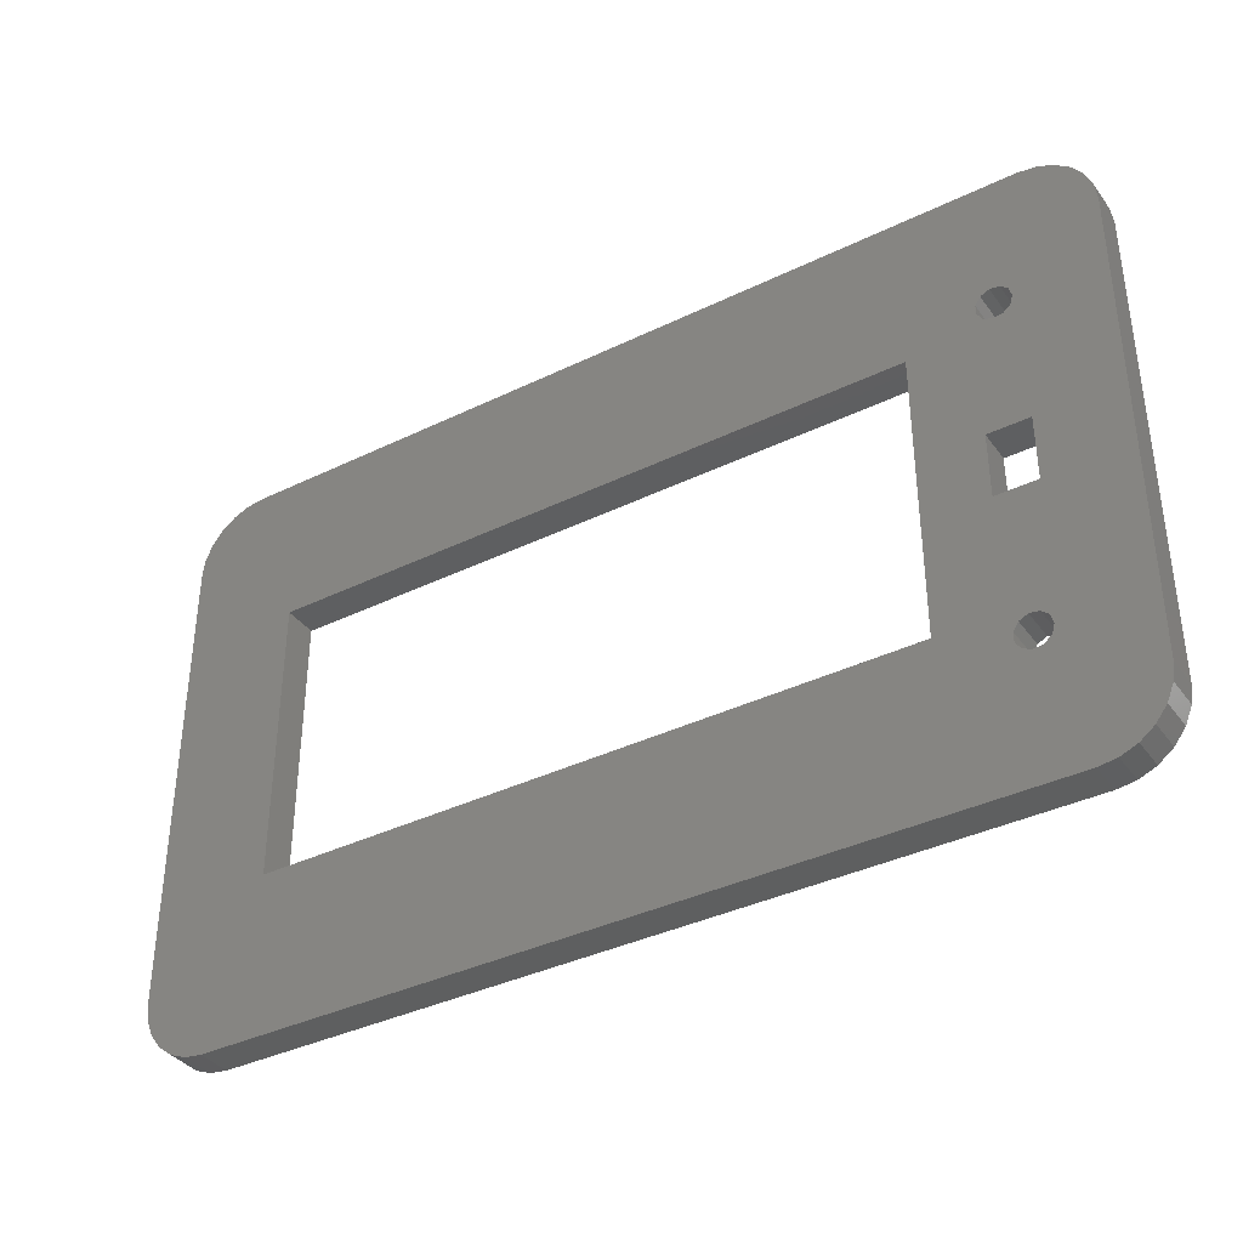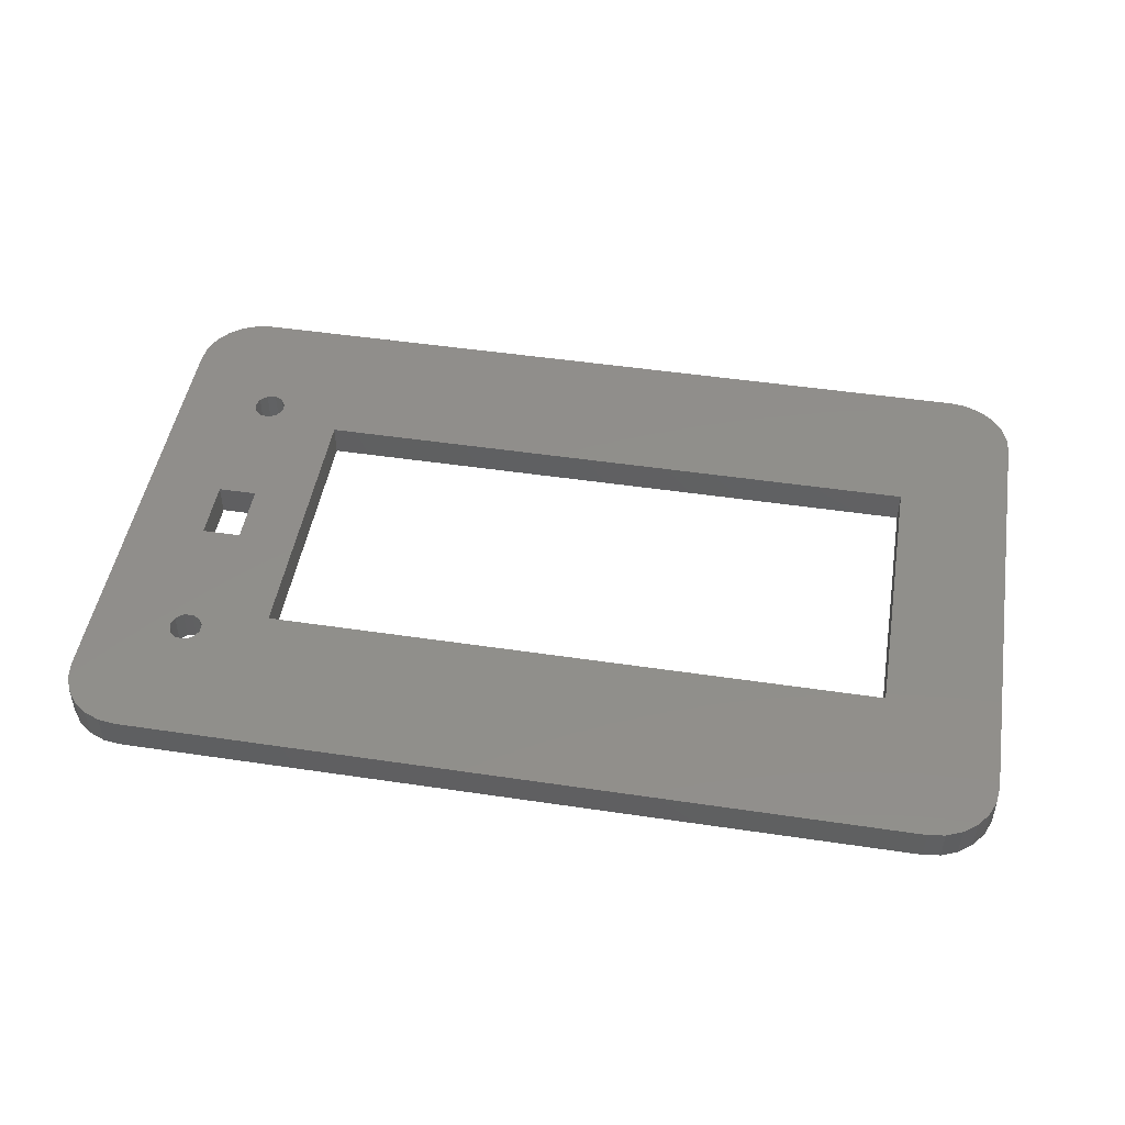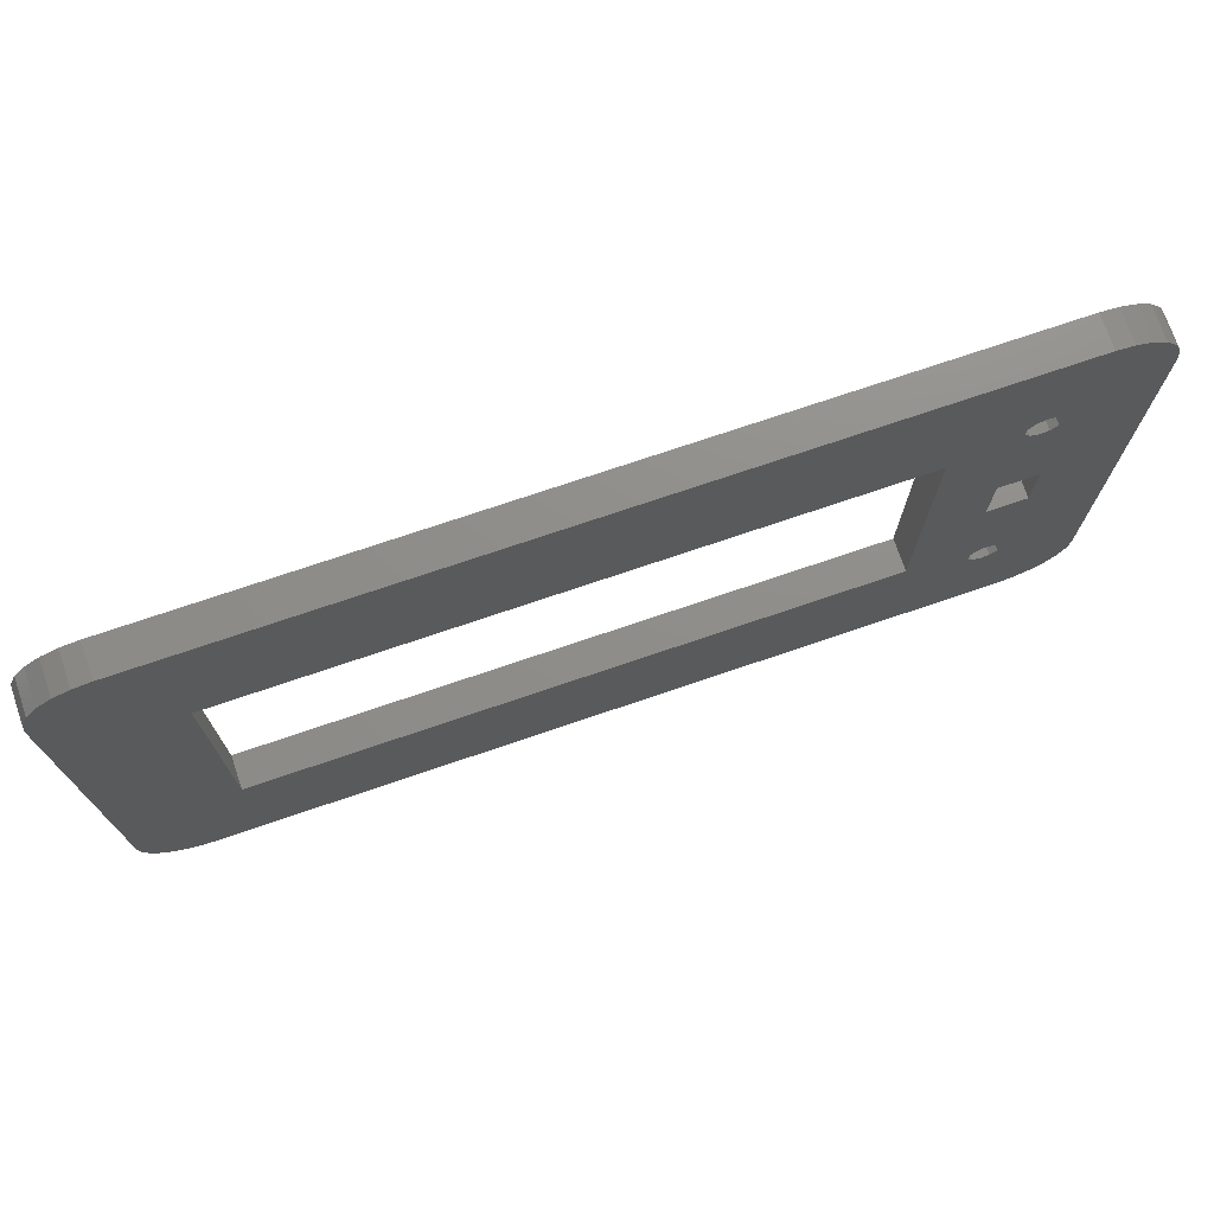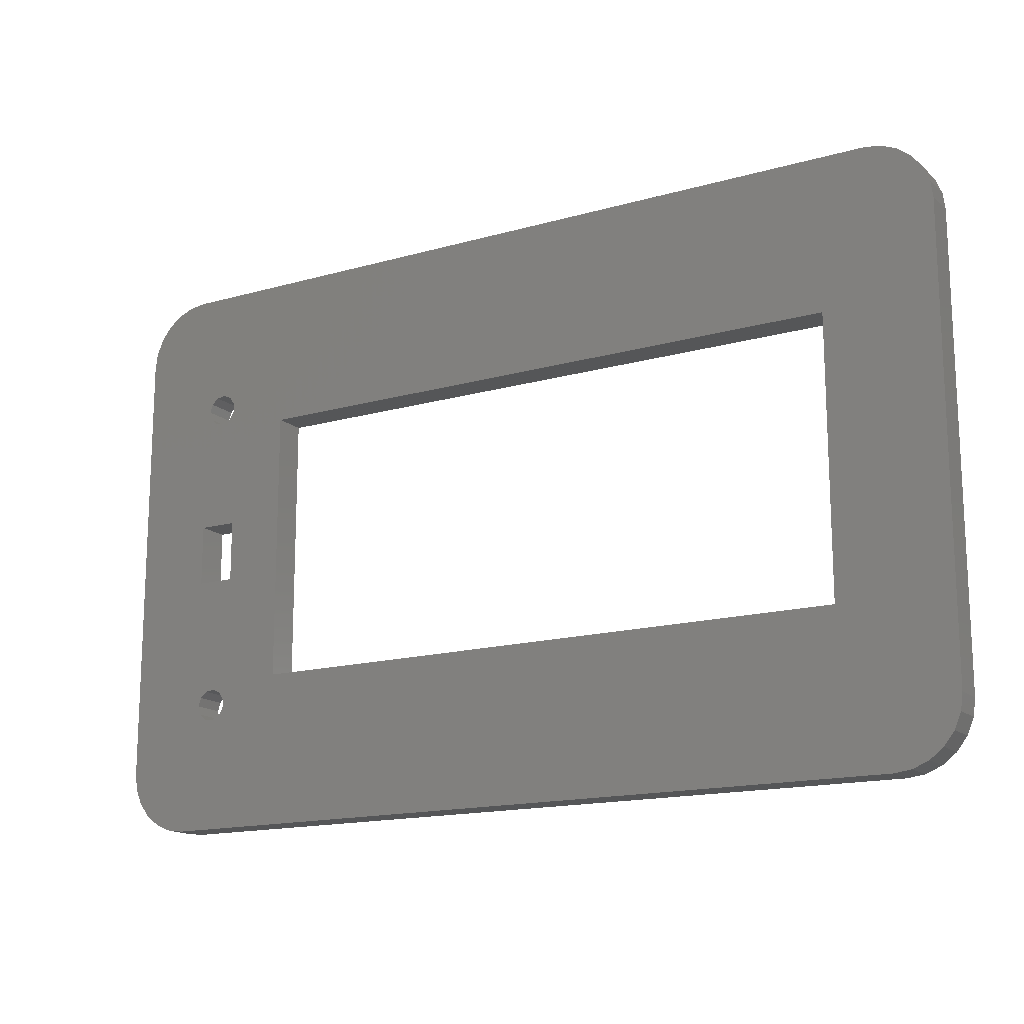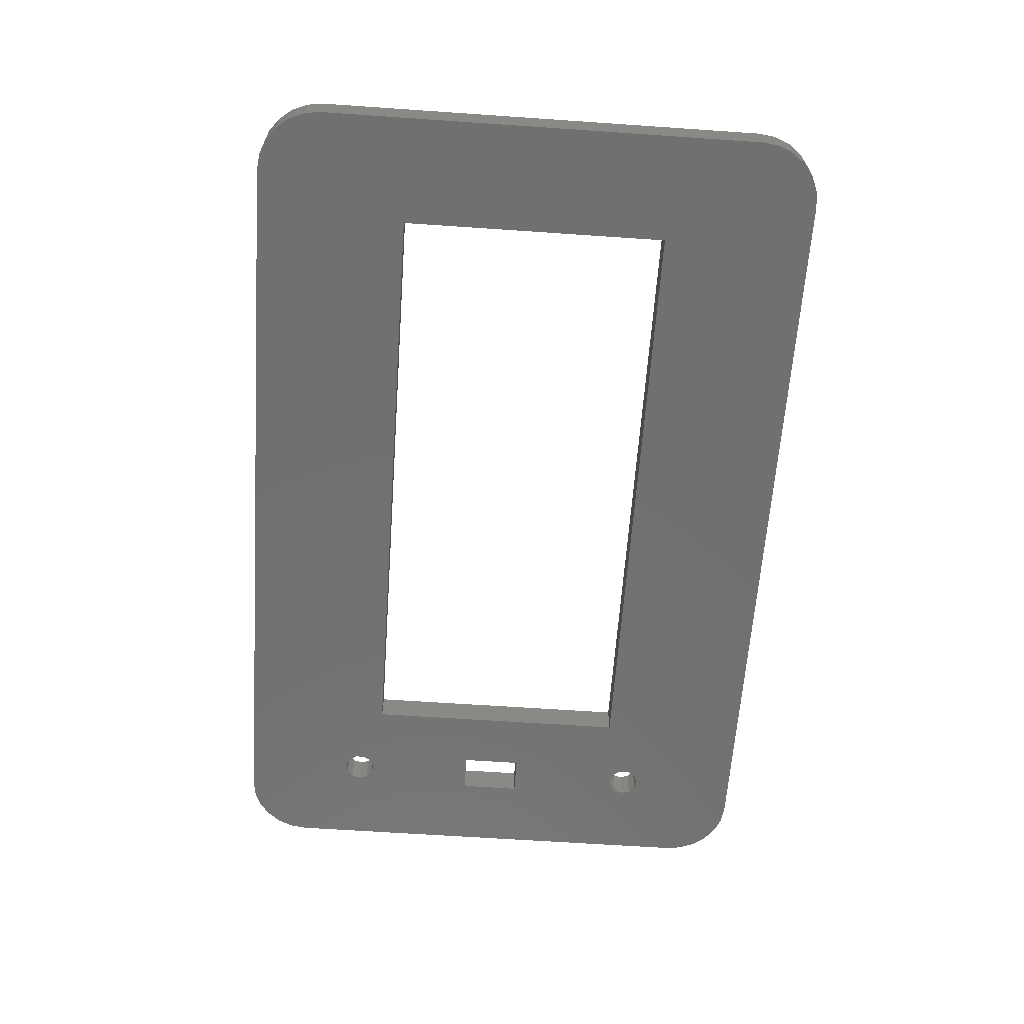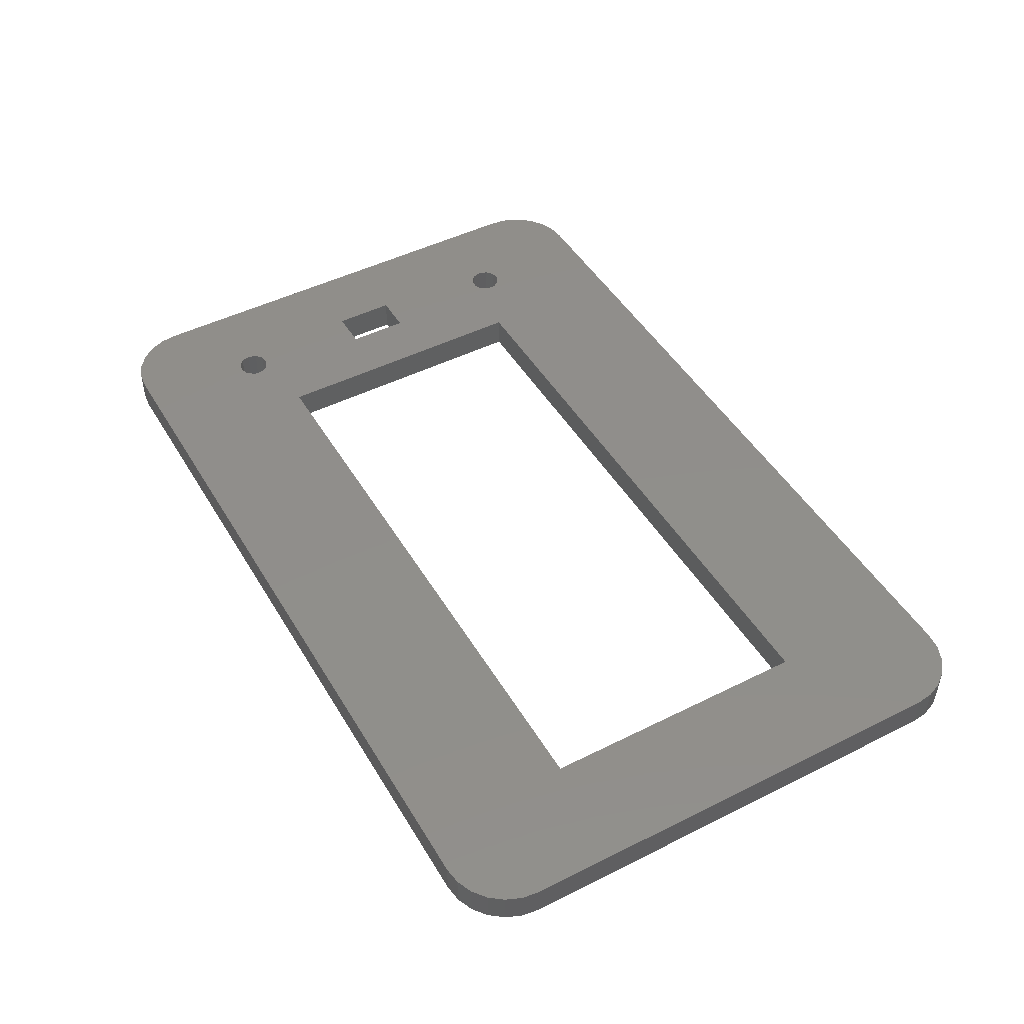
<metadata>
{"format":"stl","ext":"stl","renderer":"f3d","projection":"perspective","resolution":1024,"background":"white","views":[{"elev":-37.3,"azim":-148.0,"up":"+Z"},{"elev":48.0,"azim":9.5,"up":"+Y"},{"elev":73.6,"azim":161.2,"up":"+Z"},{"elev":-15.7,"azim":30.8,"up":"+Z"},{"elev":-62.4,"azim":86.0,"up":"+Y"},{"elev":47.3,"azim":60.5,"up":"+Y"}]}
</metadata>
<code>
# stl→obj: 144 verts, 244 faces
v 52.75 5 -21.25
v -42.75 5 -21.25
v -42.75 1.286e-15 -21.25
v 52.75 4.13e-16 -21.25
v -42.75 5 21.25
v 52.75 5 21.25
v 52.75 -1.301e-15 21.25
v -42.75 -4.13e-16 21.25
v -58 2.449e-16 -4.5
v -70 -1.434e-15 35
v -70 1.383e-15 -35
v -56.04 -1.67e-15 27.27
v -69.66 -1.151e-15 37.59
v -68.66 -1.225e-15 40
v -67.07 -1.288e-15 42.07
v -65 -1.337e-15 43.66
v -62.59 -1.367e-15 44.66
v -60 -1.735e-15 45
v 60 -1.735e-15 45
v 65 -1.337e-15 43.66
v 62.59 -1.367e-15 44.66
v 68.66 2.328e-15 40
v 67.07 -1.288e-15 42.07
v 70 -1.383e-15 35
v 69.66 -1.151e-15 37.59
v 70 1.434e-15 -35
v 62.59 1.367e-15 -44.66
v 69.66 1.151e-15 -37.59
v 65 1.337e-15 -43.66
v 68.66 1.225e-15 -40
v 67.07 1.288e-15 -42.07
v 60 1.735e-15 -45
v -60 1.735e-15 -45
v -56.04 1.67e-15 -27.27
v -62.59 1.367e-15 -44.66
v -65 1.337e-15 -43.66
v -67.07 1.288e-15 -42.07
v -68.66 1.225e-15 -40
v -69.66 -2.402e-15 -37.59
v -52 2.449e-16 -4.5
v -52 -3.337e-16 5
v -54.64 -1.379e-15 22.53
v -58 -3.337e-16 5
v -54.64 1.379e-15 -22.53
v -57.1 -1.448e-15 23.65
v -57.5 -1.531e-15 25
v -56.04 -1.392e-15 22.73
v -53.36 -1.415e-15 23.11
v -52.6 -1.488e-15 24.3
v -52.6 -1.574e-15 25.7
v -53.36 -1.646e-15 26.89
v -54.64 -1.682e-15 27.47
v -57.1 -1.614e-15 26.35
v -57.1 1.614e-15 -26.35
v -57.5 1.531e-15 -25
v -54.64 1.682e-15 -27.47
v -53.36 1.646e-15 -26.89
v -52.6 1.574e-15 -25.7
v -52.6 1.488e-15 -24.3
v -53.36 1.415e-15 -23.11
v -56.04 1.392e-15 -22.73
v -57.1 1.448e-15 -23.65
v 60 5 -45
v -60 5 -45
v -62.59 5 -44.66
v -56.04 5 -27.27
v -65 5 -43.66
v -67.07 5 -42.07
v -68.66 5 -40
v -69.66 5 -37.59
v -70 5 -35
v -70 5 35
v -58 5 -4.5
v -69.66 5 37.59
v -56.04 5 27.27
v -68.66 5 40
v -67.07 5 42.07
v -65 5 43.66
v -62.59 5 44.66
v -60 5 45
v 60 5 45
v 62.59 5 44.66
v 65 5 43.66
v 67.07 5 42.07
v 69.66 5 37.59
v 68.66 5 40
v 70 5 35
v 70 5 -35
v 69.66 5 -37.59
v 67.07 5 -42.07
v 68.66 5 -40
v 65 5 -43.66
v 62.59 5 -44.66
v -52 5 -4.5
v -54.64 5 -22.53
v -52 5 5
v -58 5 5
v -54.64 5 22.53
v -57.1 5 26.35
v -57.5 5 25
v -57.1 5 23.65
v -56.04 5 22.73
v -53.36 5 23.11
v -52.6 5 24.3
v -52.6 5 25.7
v -53.36 5 26.89
v -54.64 5 27.47
v -57.1 5 -23.65
v -57.5 5 -25
v -57.1 5 -26.35
v -54.64 5 -27.47
v -53.36 5 -26.89
v -52.6 5 -25.7
v -52.6 5 -24.3
v -53.36 5 -23.11
v -56.04 5 -22.73
v -60 0 -45
v -62.59 0 -44.66
v -65 0 -43.66
v -67.07 0 -42.07
v -68.66 0 -40
v -69.66 0 -37.59
v -70 0 -35
v 62.59 0 -44.66
v 60 0 -45
v 65 0 -43.66
v 67.07 0 -42.07
v 68.66 0 -40
v 69.66 0 -37.59
v 70 0 -35
v 60 0 45
v 62.59 0 44.66
v 65 0 43.66
v 67.07 0 42.07
v 68.66 0 40
v 69.66 0 37.59
v 70 0 35
v -62.59 0 44.66
v -60 0 45
v -65 0 43.66
v -67.07 0 42.07
v -68.66 0 40
v -69.66 0 37.59
v -70 0 35
f 1 2 3
f 3 4 1
f 5 6 7
f 7 8 5
f 9 10 11
f 12 13 10
f 12 14 13
f 12 15 14
f 12 16 15
f 12 17 16
f 12 18 17
f 8 19 18
f 20 21 19
f 22 23 20
f 24 25 22
f 7 26 24
f 27 28 26
f 29 30 28
f 29 31 30
f 28 27 29
f 26 32 27
f 3 33 32
f 34 35 33
f 34 36 35
f 34 37 36
f 34 38 37
f 34 39 38
f 34 11 39
f 19 8 7
f 40 3 8
f 32 4 3
f 26 7 4
f 8 41 40
f 42 43 41
f 10 9 43
f 44 40 9
f 10 45 46
f 43 47 45
f 43 42 47
f 41 48 42
f 8 49 48
f 8 50 49
f 8 51 50
f 18 52 51
f 18 12 52
f 10 53 12
f 10 46 53
f 11 54 55
f 11 34 54
f 33 56 34
f 33 57 56
f 3 58 57
f 3 59 58
f 3 60 59
f 40 44 60
f 9 61 44
f 9 62 61
f 11 55 62
f 62 9 11
f 51 8 18
f 22 20 19
f 19 24 22
f 19 7 24
f 4 32 26
f 57 33 3
f 60 3 40
f 48 41 8
f 45 10 43
f 63 64 2
f 64 65 66
f 65 67 66
f 67 68 66
f 68 69 66
f 69 70 66
f 70 71 66
f 71 72 73
f 72 74 75
f 74 76 75
f 76 77 75
f 77 78 75
f 78 79 75
f 79 80 75
f 80 81 5
f 81 82 83
f 83 84 85
f 84 86 85
f 85 87 83
f 87 88 1
f 88 89 90
f 89 91 90
f 90 92 63
f 92 93 63
f 1 6 87
f 6 5 81
f 5 2 94
f 2 1 63
f 73 94 95
f 94 96 5
f 96 97 98
f 97 73 72
f 99 100 72
f 100 101 72
f 101 102 97
f 102 98 97
f 98 103 96
f 103 104 5
f 104 105 5
f 105 106 5
f 106 107 80
f 107 75 80
f 75 99 72
f 108 109 71
f 109 110 71
f 110 66 71
f 66 111 64
f 111 112 64
f 112 113 2
f 113 114 2
f 114 115 2
f 115 95 94
f 95 116 73
f 116 108 73
f 2 64 112
f 71 73 108
f 80 5 106
f 81 83 87
f 1 88 63
f 88 90 63
f 87 6 81
f 94 2 115
f 5 96 103
f 97 72 101
f 4 7 6
f 6 1 4
f 8 3 2
f 2 5 8
f 117 118 65
f 117 65 64
f 118 119 67
f 118 67 65
f 119 120 68
f 119 68 67
f 120 121 69
f 120 69 68
f 121 122 70
f 121 70 69
f 122 123 71
f 122 71 70
f 32 33 64
f 64 63 32
f 63 93 124
f 63 124 125
f 93 92 126
f 93 126 124
f 92 90 127
f 92 127 126
f 90 91 128
f 90 128 127
f 91 89 129
f 91 129 128
f 89 88 130
f 89 130 129
f 88 87 24
f 24 26 88
f 131 132 82
f 131 82 81
f 132 133 83
f 132 83 82
f 133 134 84
f 133 84 83
f 134 135 86
f 134 86 84
f 135 136 85
f 135 85 86
f 136 137 87
f 136 87 85
f 81 80 18
f 18 19 81
f 80 79 138
f 80 138 139
f 79 78 140
f 79 140 138
f 78 77 141
f 78 141 140
f 77 76 142
f 77 142 141
f 76 74 143
f 76 143 142
f 74 72 144
f 74 144 143
f 72 71 11
f 11 10 72
f 9 40 94
f 94 73 9
f 43 9 73
f 73 97 43
f 97 96 41
f 41 43 97
f 40 41 96
f 96 94 40
f 99 53 46
f 100 99 46
f 75 12 53
f 99 75 53
f 107 52 12
f 75 107 12
f 106 51 52
f 107 106 52
f 105 50 51
f 106 105 51
f 104 49 50
f 105 104 50
f 103 48 49
f 104 103 49
f 98 42 48
f 103 98 48
f 102 47 42
f 98 102 42
f 101 45 47
f 102 101 47
f 100 46 45
f 101 100 45
f 108 62 55
f 109 108 55
f 116 61 62
f 108 116 62
f 95 44 61
f 116 95 61
f 115 60 44
f 95 115 44
f 114 59 60
f 115 114 60
f 113 58 59
f 114 113 59
f 112 57 58
f 113 112 58
f 111 56 57
f 112 111 57
f 66 34 56
f 111 66 56
f 110 54 34
f 66 110 34
f 109 55 54
f 110 109 54

</code>
